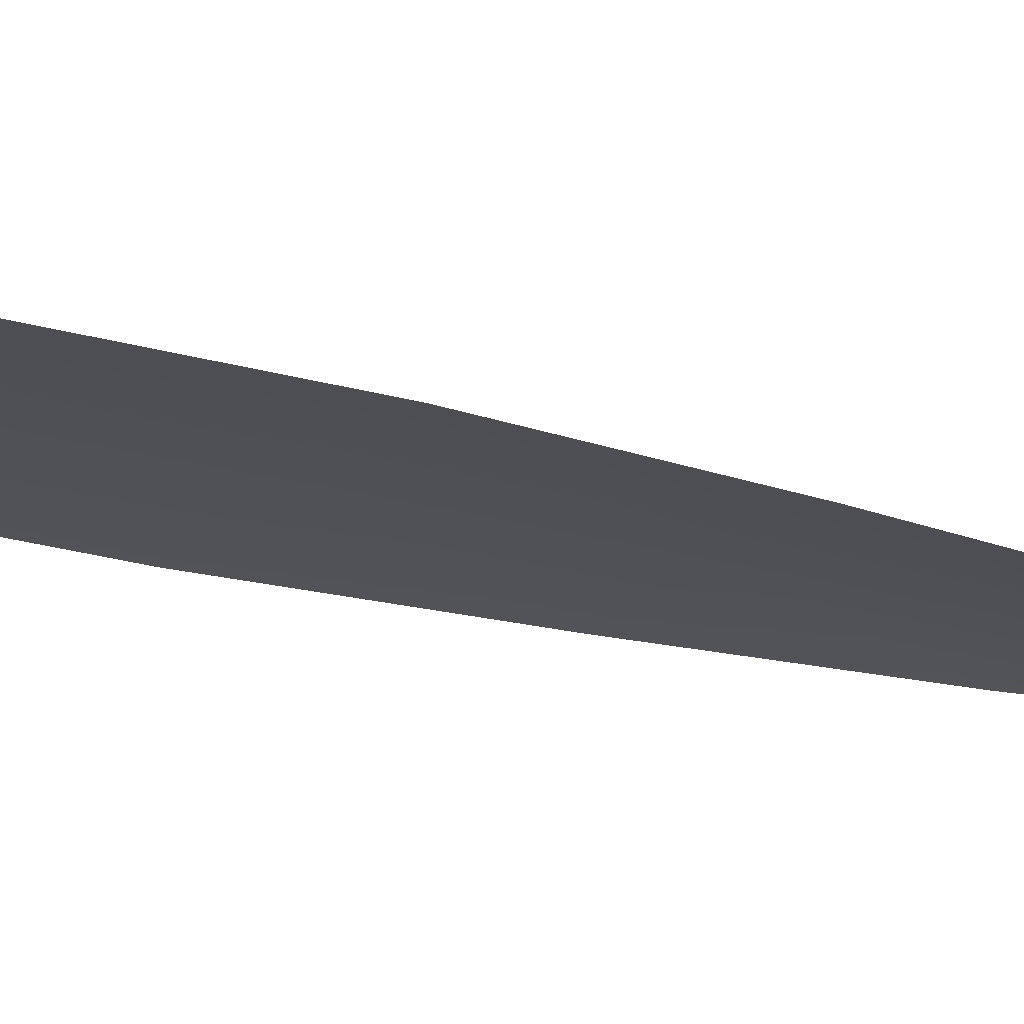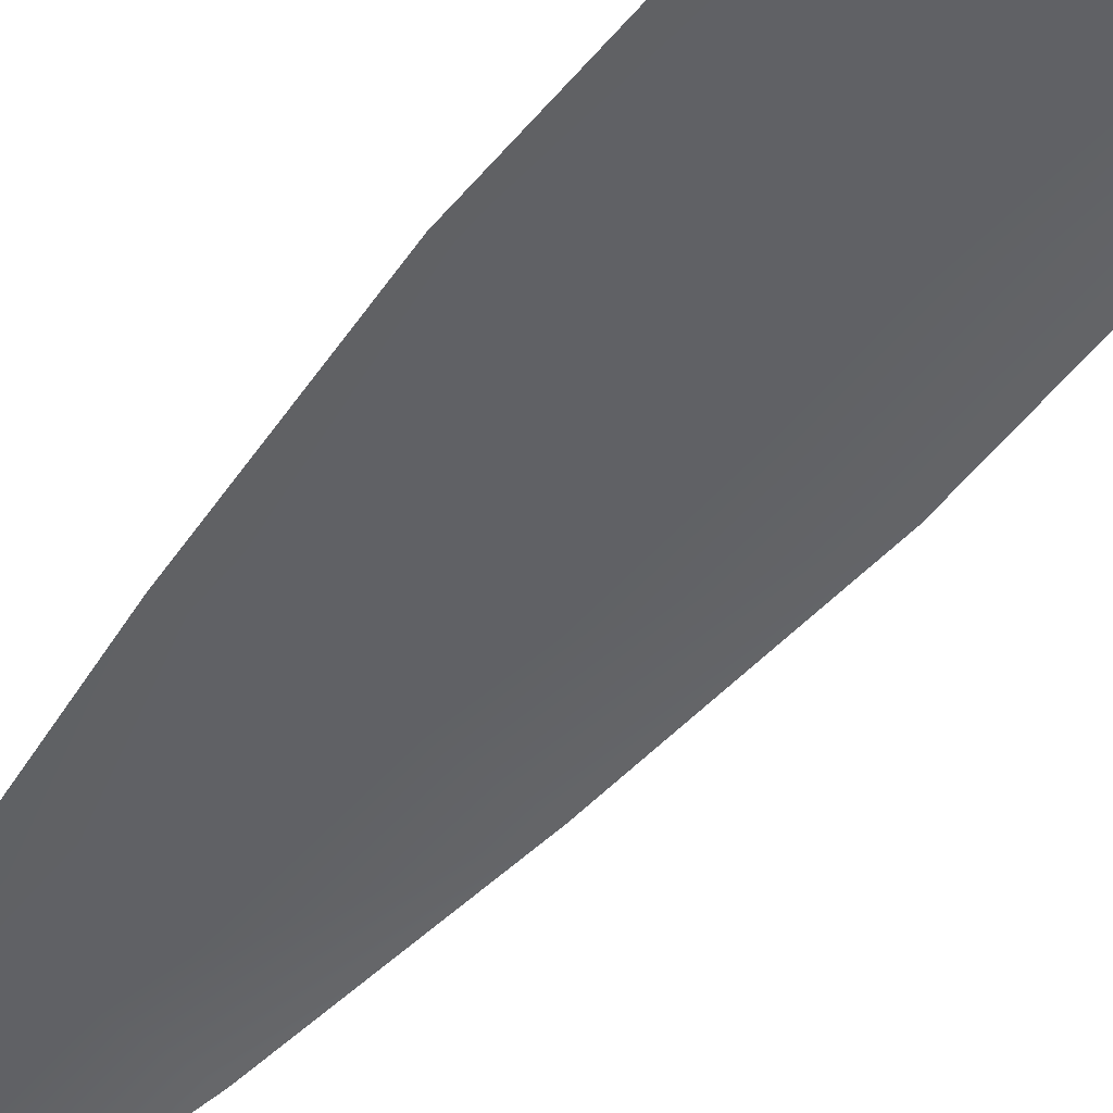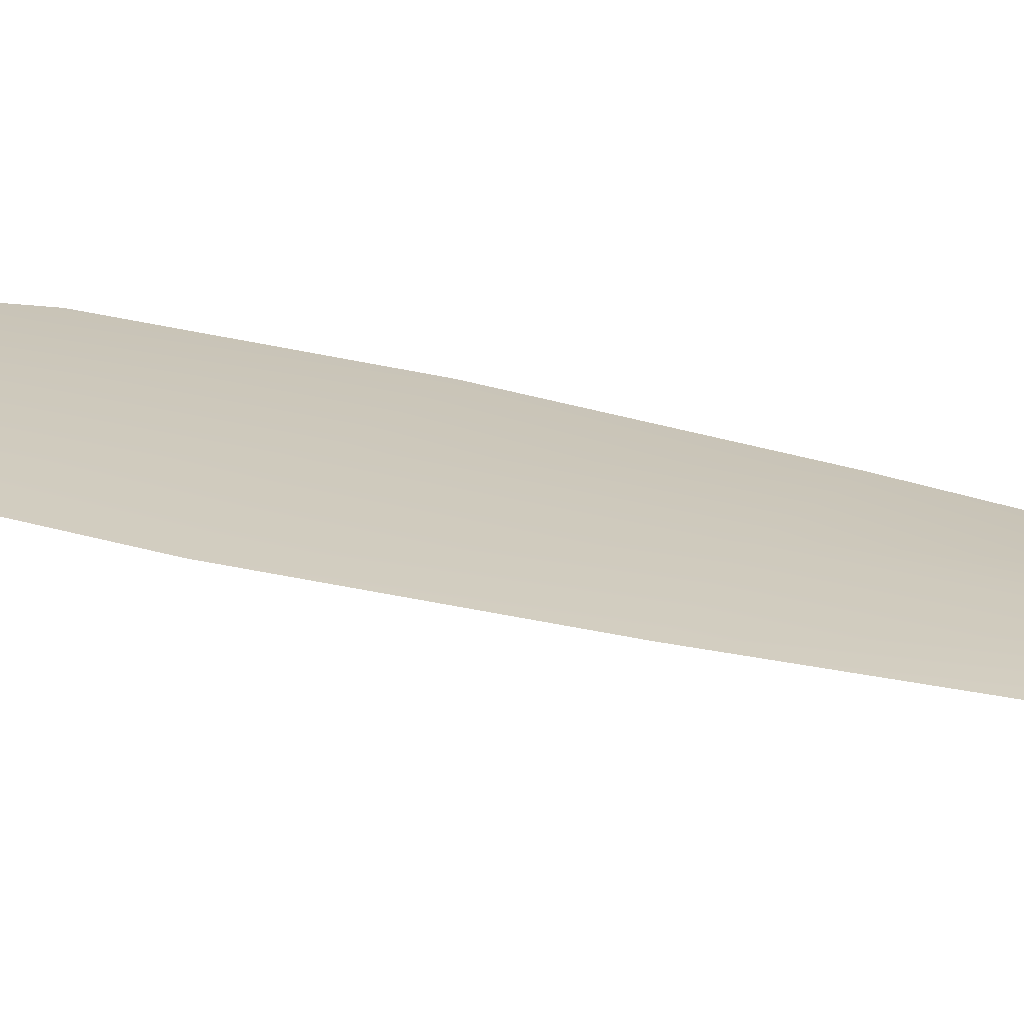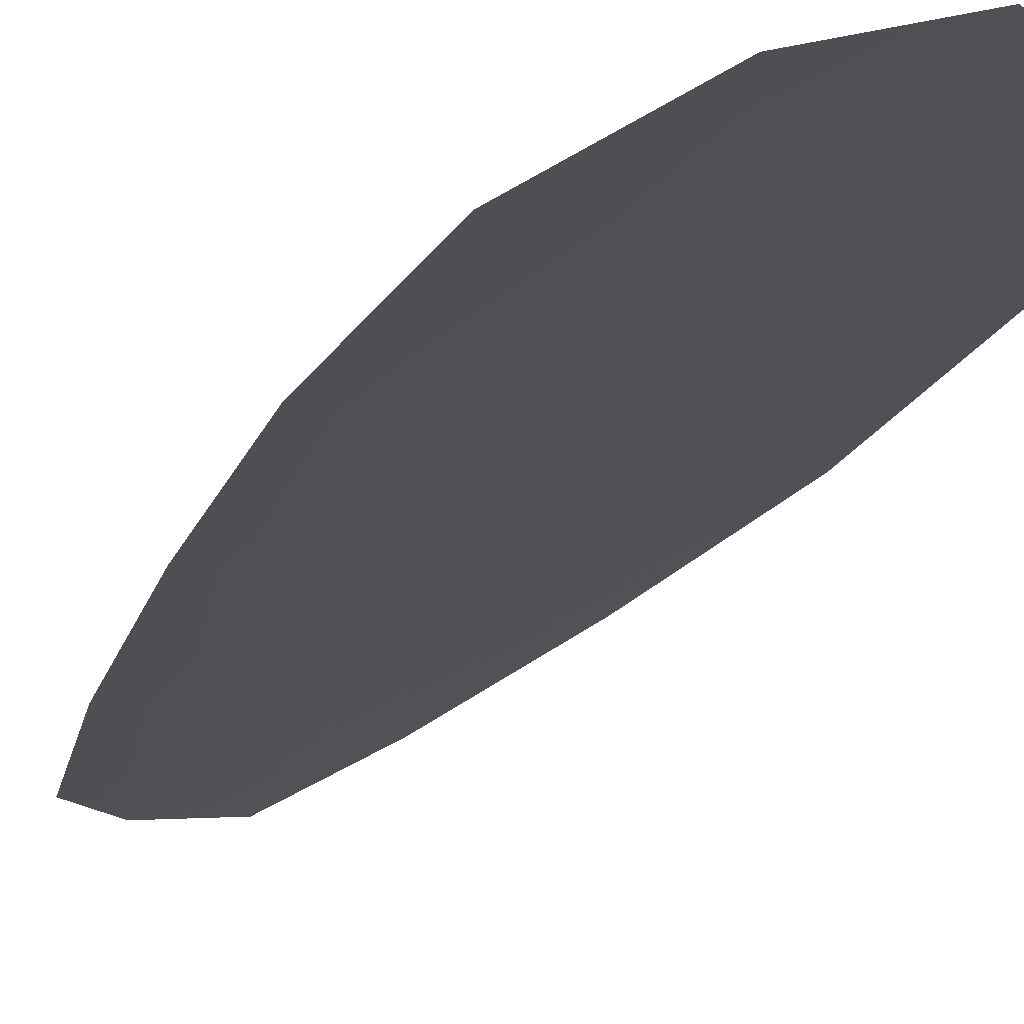
<metadata>
{"format":"obj","ext":"obj","renderer":"f3d","projection":"perspective","resolution":1024,"background":"white","views":[{"elev":-19.4,"azim":69.3,"up":"+Z"},{"elev":-49.8,"azim":-26.7,"up":"+Z"},{"elev":22.5,"azim":127.9,"up":"+Z"},{"elev":-19.4,"azim":-10.4,"up":"+Z"}]}
</metadata>
<code>
o feather_flight_primary_008
v 0.1004 0.09592 0.03575
v 0.09472 0.09492 0.03575
v 0.1106 0.04411 0.03575
v 0.1029 0.04275 0.03575
v 0.09707 0.09808 0.03607
v 0.1072 0.04054 0.03607
v 0.1034 0.08739 0.03575
v 0.1068 0.07615 0.03575
v 0.1096 0.06483 0.03575
v 0.1114 0.05333 0.03575
v 0.09892 0.05113 0.03575
v 0.09667 0.06255 0.03575
v 0.09547 0.07416 0.03575
v 0.09474 0.08585 0.03575
v 0.09909 0.08662 0.03607
v 0.1011 0.07516 0.03607
v 0.1031 0.0637 0.03607
v 0.1052 0.05223 0.03607
f 18 10 3 6
f 11 18 6 4
f 5 1 7 15
f 15 7 8 16
f 16 8 9 17
f 17 9 10 18
f 2 5 15 14
f 14 15 16 13
f 13 16 17 12
f 12 17 18 11

</code>
